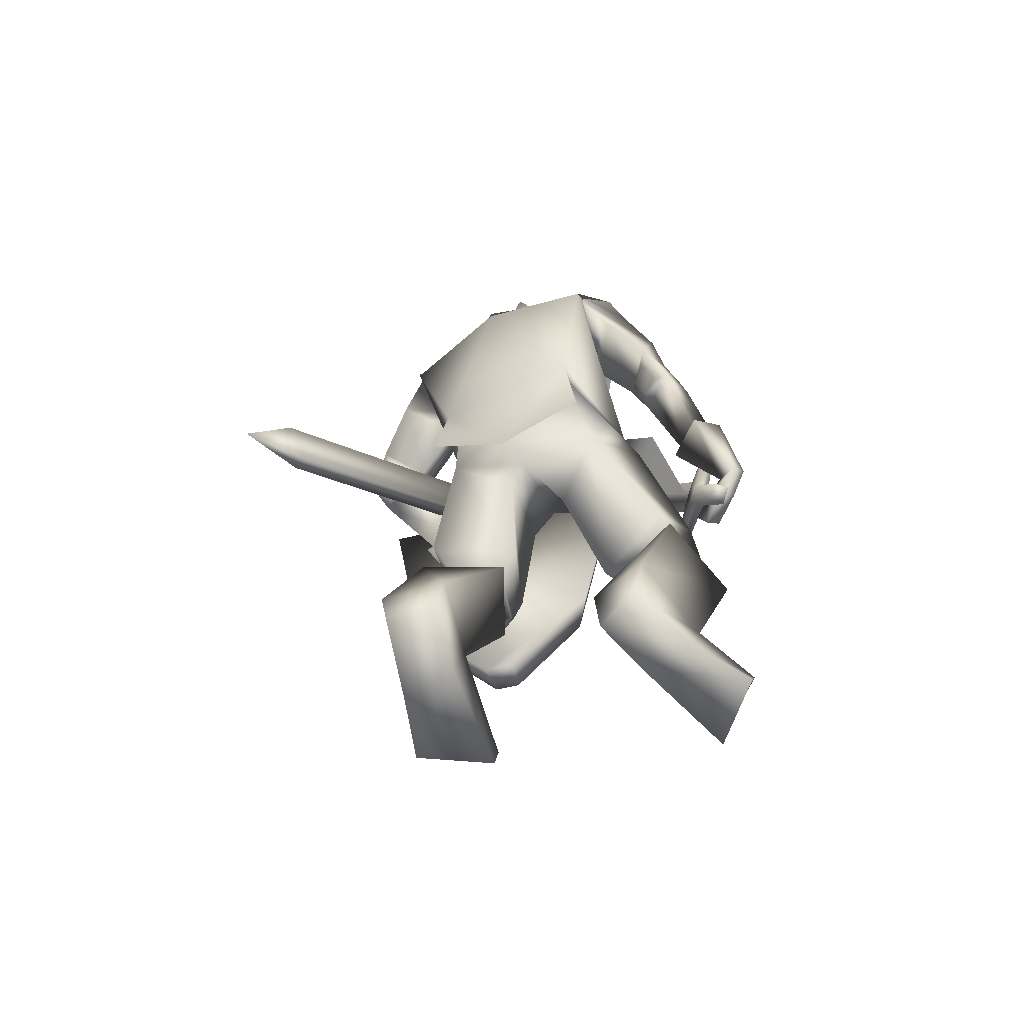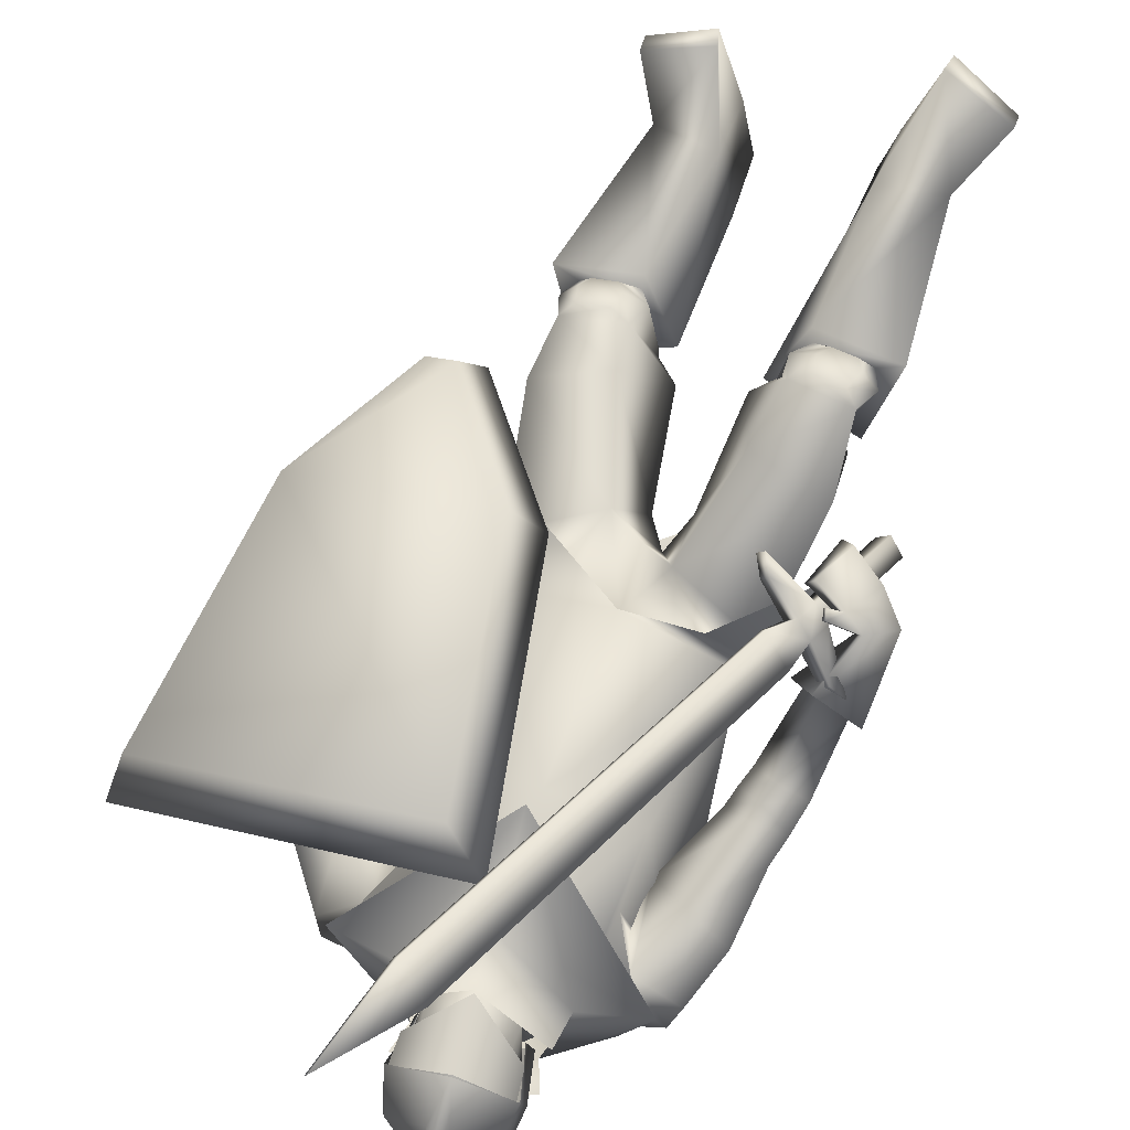
<metadata>
{"format":"obj","ext":"obj","renderer":"f3d","projection":"perspective","resolution":1024,"background":"white","views":[{"elev":-57.0,"azim":-147.1,"up":"+Y"},{"elev":73.4,"azim":-164.0,"up":"+Z"}]}
</metadata>
<code>
o Knight_Cube.008
v 0.4273 -0.1309 0.3005
v 0.4242 -0.1289 0.3738
v 0.1475 -0.1277 0.4701
v 0.09956 -0.1295 0.4146
v 0.5085 0.2919 0.3163
v 0.4934 0.2457 0.3888
v 0.1055 0.2473 0.5238
v 0.04897 0.2939 0.4762
v 0.2317 -0.3272 0.348
v 0.2588 -0.3027 0.4132
v 0.3004 -0.3029 0.3988
v 0.2809 -0.3274 0.3309
v -0.2803 -0.0687 0.2827
v -0.1438 -0.1872 0.3832
v -0.2699 -0.06798 0.2695
v -0.1334 -0.1864 0.37
v -0.2459 -0.07267 0.288
v -0.1458 -0.1596 0.3618
v -0.2563 -0.07339 0.3012
v -0.1562 -0.1603 0.375
v -0.2214 -0.1115 0.3326
v -0.2006 -0.1296 0.3479
v -0.2051 -0.1104 0.3118
v -0.1843 -0.1285 0.3271
v -0.2201 -0.1389 0.2985
v -0.1993 -0.157 0.3139
v -0.2364 -0.14 0.3193
v -0.2156 -0.1581 0.3346
v -0.2837 -0.2608 0.2413
v -0.2629 -0.2788 0.2566
v -0.3007 -0.2619 0.263
v -0.2799 -0.28 0.2783
v -0.1627 -0.1014 0.3577
v -0.2015 -0.06775 0.3292
v -0.1672 -0.1017 0.3634
v -0.2059 -0.06807 0.3349
v 0.1109 0.4144 0.5997
v 0.06848 0.4512 0.5685
v 0.1059 0.414 0.6061
v 0.06345 0.4508 0.5749
v 0.158 0.5613 0.6438
v 0.1561 0.5611 0.6462
v -0.02517 0.4044 0.1708
v 0.1047 0.4044 0.1708
v 0.03979 0.3981 0.06287
v -0.03497 0.4016 0.1078
v 0.1145 0.4016 0.1078
v 0.003709 0.4037 0.07744
v 0.07586 0.4037 0.07744
v 0.03979 0.4788 0.2741
v 0.03979 0.4622 0.06604
v -0.04444 0.469 0.1102
v 0.124 0.469 0.1102
v 0.003709 0.4714 0.0808
v 0.07586 0.4714 0.0808
v 0.03979 0.5617 0.08447
v -0.03708 0.5223 0.1286
v 0.1166 0.5223 0.1286
v 0.02535 0.5478 0.1017
v 0.05422 0.5478 0.1017
v 0.03979 0.5925 0.1842
v -0.02823 0.5338 0.1811
v 0.1078 0.5338 0.1811
v 0.0266 0.5752 0.1738
v 0.05298 0.5752 0.1738
v 0.03979 0.557 0.2618
v -0.04135 0.4812 0.2371
v 0.1209 0.4812 0.2371
v 0.02574 0.5371 0.244
v 0.05383 0.5371 0.244
v 0.04053 0.3823 0.2897
v 0.03904 0.477 0.2808
v -0.03463 0.4389 0.2265
v 0.1142 0.4389 0.2265
v -0.03708 0.4812 0.233
v 0.1167 0.4812 0.233
v -0.02757 0.444 0.148
v 0.1071 0.444 0.148
v -0.02887 0.4854 0.1482
v 0.1084 0.4854 0.1482
v 0.1202 0.4061 0.0743
v -0.0406 0.4061 0.0743
v 0.03979 0.4044 0.05813
v 0.1485 0.355 0.1772
v -0.06893 0.355 0.1772
v 0.03979 0.3083 0.2892
v 0.2031 0.3512 0.05596
v -0.1235 0.3512 0.05598
v 0.2439 0.3338 0.151
v -0.1643 0.3338 0.151
v 0.03979 0.3212 -0.02738
v 0.1444 0.4092 0.2259
v -0.05932 0.4116 0.2244
v 0.04161 0.3836 0.3178
v 0.03979 0.1716 0.3658
v 0.1338 0.4488 0.0888
v -0.05424 0.4488 0.0888
v 0.03979 0.4749 0.06356
v 0.1787 0.2138 0.09742
v -0.1054 0.2395 0.1273
v 0.2107 0.2493 -0.01285
v -0.1483 0.2595 0.01881
v 0.2648 0.319 0.102
v -0.1913 0.3091 0.1305
v 0.2015 0.2885 0.1443
v -0.1214 0.2944 0.1708
v 0.2648 -0.009145 0.3296
v -0.2312 -0.1366 0.3439
v 0.2648 -0.01352 0.324
v -0.228 -0.1383 0.3358
v 0.2536 -0.01393 0.3314
v -0.2287 -0.1516 0.3461
v 0.2536 -0.0178 0.326
v -0.2254 -0.153 0.3387
v 0.2748 -0.01486 0.3404
v -0.2422 -0.1559 0.3181
v 0.2904 -0.0652 0.3582
v -0.2712 -0.2164 0.2954
v 0.302 -0.04282 0.373
v -0.2859 -0.2047 0.3196
v 0.2757 -0.00695 0.3545
v -0.2525 -0.1551 0.338
v 0.2826 0.01354 0.2174
v -0.2276 -0.08199 0.2444
v 0.3336 -0.01025 0.2112
v -0.2737 -0.08454 0.2116
v 0.3433 0.03581 0.2329
v -0.2885 -0.05669 0.2527
v 0.2964 0.04373 0.2383
v -0.2468 -0.06542 0.2744
v 0.1835 -0.2055 0.1157
v -0.1647 -0.1337 0.1805
v 0.085 -0.1287 0.1344
v -0.06761 -0.106 0.1396
v 0.3253 0.08303 0.04718
v -0.2195 0.06161 0.1144
v 0.3143 0.06068 0.05203
v -0.1926 0.05278 0.1387
v 0.3459 0.02707 0.08243
v -0.2349 0.01769 0.1331
v 0.3125 0.04244 0.08687
v -0.2049 0.01898 0.1547
v 0.3501 0.03651 0.06012
v -0.23 0.03833 0.1206
v 0.3114 0.05183 0.06948
v -0.1969 0.03556 0.1475
v 0.2085 0.1682 0.09156
v -0.114 0.1677 0.136
v 0.2721 0.1955 0.007842
v -0.1865 0.1731 0.05534
v 0.3127 0.2445 0.1276
v -0.2257 0.2334 0.1704
v 0.2604 0.2058 0.1565
v -0.1664 0.207 0.1995
v 0.2838 -0.0178 0.3288
v -0.2679 -0.1411 0.3094
v 0.3268 -0.04519 0.3235
v -0.3096 -0.1775 0.2803
v 0.3369 -0.01659 0.3337
v -0.3198 -0.1618 0.3065
v 0.2909 -0.004827 0.343
v -0.2782 -0.1355 0.3298
v 0.2573 0.01681 0.3151
v -0.197 -0.175 0.3417
v 0.229 -0.05603 0.3353
v -0.225 -0.2467 0.3177
v 0.252 0.02405 0.3333
v -0.2078 -0.1763 0.3588
v 0.2325 -0.03959 0.358
v -0.2405 -0.2361 0.3389
v 0.2037 -0.9492 0.02423
v -0.2991 -0.8712 0.2348
v 0.1055 -0.9492 0.1014
v -0.201 -0.893 0.3089
v 0.1002 -0.9224 0.1047
v -0.1933 -0.8677 0.3169
v 0.2038 -0.9211 0.03626
v -0.2968 -0.8457 0.2517
v 0.1303 -0.8224 -0.1889
v -0.2265 -0.7423 0.02523
v 0.03468 -0.8088 -0.156
v -0.1257 -0.7395 0.0417
v 0.1656 -0.8581 -0.04283
v -0.2433 -0.7679 0.1791
v 0.06846 -0.8441 -0.04411
v -0.1455 -0.7651 0.1634
v 0.1709 -0.5102 -0.03263
v -0.2156 -0.4242 0.1741
v 0.04389 -0.5312 0.0323
v -0.0802 -0.453 0.2142
v 0.2233 -0.57 0.105
v -0.2443 -0.4757 0.3217
v 0.1036 -0.5789 0.1264
v -0.1236 -0.4932 0.32
v 0.104 -0.913 -0.2082
v -0.2161 -0.8366 0.008755
v 0.03189 -0.9131 -0.1805
v -0.1419 -0.8475 0.02734
v 0.06051 -0.9436 -0.0848
v -0.1601 -0.8642 0.1267
v 0.1535 -0.949 -0.08185
v -0.2522 -0.8569 0.1374
v 0.1757 -0.5073 0.1556
v -0.1834 -0.4154 0.3595
v 0.1299 -0.5119 0.1584
v -0.1384 -0.4234 0.3536
v 0.1679 -0.5604 0.1152
v -0.1874 -0.4702 0.3207
v 0.1331 -0.5639 0.1173
v -0.1532 -0.4763 0.3162
v 0.1225 -0.5442 0.137
v -0.1376 -0.4568 0.3325
v 0.1806 -0.5384 0.133
v -0.1948 -0.4467 0.3395
v 0.1512 -0.4985 0.02161
v -0.185 -0.4124 0.223
v 0.06449 -0.5133 0.05418
v -0.09482 -0.4329 0.2389
v 0.2027 -0.5288 0.1099
v -0.2203 -0.4361 0.3207
v 0.08766 -0.5404 0.1247
v -0.1056 -0.4561 0.3136
v 0.1438 -0.5233 0.003686
v -0.1829 -0.4382 0.2051
v 0.07368 -0.5366 0.03187
v -0.1098 -0.4561 0.2198
v 0.1044 -0.5702 0.09712
v -0.1295 -0.4853 0.2911
v 0.1853 -0.5619 0.08992
v -0.2095 -0.471 0.2993
v 0.1603 -0.4425 -0.02124
v -0.2044 -0.4048 0.1619
v 0.03091 -0.4734 0.04981
v -0.06664 -0.4373 0.1972
v 0.2078 -0.402 0.1324
v -0.2034 -0.2965 0.2875
v 0.09928 -0.4276 0.1776
v -0.08982 -0.3239 0.3163
v 0.1405 -0.4942 0.01175
v -0.1817 -0.4416 0.2097
v 0.0636 -0.5066 0.04428
v -0.1004 -0.4557 0.2279
v 0.1027 -0.4986 0.154
v -0.1117 -0.4125 0.3435
v 0.1927 -0.4884 0.1451
v -0.2008 -0.3956 0.3515
v -0.01452 -0.1961 -0.04274
v 0.109 -0.236 -0.03451
v -0.1379 -0.2373 0.04794
v -0.01034 -0.2642 0.01229
v 0.01598 -0.3077 0.01646
v -0.04004 -0.2977 0.1
v 0.009933 -0.2268 0.1544
v 0.05811 -0.257 0.1606
v -0.03744 -0.1891 0.2153
v 0.0971 -0.06457 -0.03875
v -0.1134 -0.06905 -0.02218
v -0.00713 -0.04918 -0.02777
v 0.1461 -0.09645 0.09043
v -0.1345 -0.07843 0.1055
v 0.01115 -0.1309 0.1656
v 0.264 0.01339 0.2152
v -0.2096 -0.08576 0.2478
v 0.3433 -0.02334 0.2052
v -0.281 -0.08934 0.1966
v 0.2852 0.06006 0.2473
v -0.2391 -0.06003 0.294
v 0.3613 0.0474 0.2377
v -0.3065 -0.04531 0.2583
v 0.2941 0.06789 0.07905
v -0.1837 0.03882 0.169
v 0.3756 0.03582 0.05899
v -0.2532 0.045 0.1123
v 0.3694 0.1102 0.1019
v -0.2581 0.08578 0.1879
v 0.3156 0.1148 0.1131
v -0.2142 0.06379 0.2167
v 0.2951 0.05259 0.106
v -0.1955 0.01232 0.1801
v 0.3689 0.01689 0.09919
v -0.263 0.00649 0.1333
v 0.316 0.09755 0.1387
v -0.2249 0.03632 0.2257
v 0.366 0.0881 0.1371
v -0.2711 0.04258 0.2051
v 0.2845 0.07202 0.095
v -0.1744 0.06357 0.1595
v 0.3371 0.1115 0.03405
v -0.2363 0.08586 0.09858
v 0.3185 0.09263 0.1455
v -0.2076 0.08664 0.2095
v 0.3463 0.1403 0.117
v -0.2441 0.1253 0.1772
v 0.2324 -0.3073 0.1565
v -0.2107 -0.1974 0.2714
v 0.1418 -0.2102 0.213
v -0.09852 -0.1072 0.2589
v 0.2215 -0.1813 0.1172
v -0.1982 -0.1035 0.1787
v -0.01287 -0.09486 -0.06235
v 0.01439 -0.1283 0.1854
v 0.1123 -0.08481 -0.0606
v -0.1343 -0.08905 -0.0366
v 0.1668 -0.1278 0.136
v -0.149 -0.1001 0.1566
v 0.1222 -0.2235 -0.08826
v -0.1522 -0.2305 -0.03099
v -0.02003 -0.3218 -0.07567
v 0.1468 0.3506 0.1574
v -0.06722 0.3506 0.1574
v 0.1552 0.1024 0.2001
v -0.09664 0.1305 0.2237
v 0.142 0.3534 0.06526
v -0.0624 0.3534 0.06526
v 0.1915 0.1598 -0.05752
v -0.1655 0.1995 -0.02407
v 0.03979 0.3418 0.2335
v 0.03415 0.1251 0.2549
v 0.03979 0.3537 0.01672
v 0.01593 0.2269 -0.06402
v 0.2177 0.3129 0.1605
v -0.1398 0.3298 0.1522
v 0.1637 0.1929 0.1222
v -0.08797 0.2214 0.1524
v 0.2542 0.3365 0.07173
v -0.1779 0.3299 0.08579
v 0.2161 0.2396 -0.02642
v -0.1556 0.2506 0.007023
v 0.03979 0.3834 0.08207
v 0.08935 0.4091 0.1407
v -0.009779 0.4091 0.1407
v 0.03979 0.4658 0.0776
v 0.1092 0.4404 0.1458
v -0.02959 0.4404 0.1458
v 0.1112 0.5189 0.1344
v -0.03167 0.5189 0.1344
v 0.03979 0.5549 0.1311
v 0.08842 0.375 0.1979
v -0.00885 0.375 0.1979
v 0.03979 0.3564 0.219
v 0.08976 0.4935 0.2408
v -0.01019 0.4935 0.2408
v 0.03979 0.5071 0.2556
v 0.09749 0.379 0.2314
v -0.01792 0.3907 0.232
v 0.03979 0.3492 0.2784
v 0.2814 -0.3152 -0.3057
v 0.3056 -0.3158 -0.2993
v 0.2942 -0.3816 -0.262
v 0.2699 -0.381 -0.2684
v 0.1568 -0.0114 0.1917
v 0.181 -0.01196 0.1982
v 0.1696 -0.07772 0.2355
v 0.1454 -0.07715 0.2291
v 0.3147 -0.4039 -0.3753
f 5 8 7
f 5 7 6
f 1 5 6
f 1 6 2
f 2 6 7
f 2 7 3
f 3 7 8
f 3 8 4
f 5 1 4
f 5 4 8
f 3 4 9
f 3 9 10
f 4 1 12
f 4 12 9
f 1 2 11
f 1 11 12
f 2 3 10
f 2 10 11
f 12 11 10
f 12 10 9
f 15 13 19
f 15 19 17
f 20 14 16
f 20 16 18
f 13 15 25
f 13 25 27
f 26 16 14
f 26 14 28
f 19 13 27
f 19 27 21
f 28 14 20
f 28 20 22
f 23 25 15
f 23 15 17
f 16 26 24
f 16 24 18
f 21 23 17
f 21 17 19
f 18 24 22
f 18 22 20
f 31 27 25
f 31 25 29
f 26 28 32
f 26 32 30
f 25 26 30
f 25 30 29
f 29 30 32
f 29 32 31
f 27 31 32
f 27 32 28
f 21 27 28
f 21 28 22
f 23 24 26
f 23 26 25
f 24 23 34
f 24 34 33
f 21 22 35
f 21 35 36
f 22 24 33
f 22 33 35
f 23 21 36
f 23 36 34
f 33 34 38
f 33 38 37
f 36 35 39
f 36 39 40
f 35 33 37
f 35 37 39
f 34 36 40
f 34 40 38
f 37 38 41
f 39 42 40
f 42 41 38
f 42 38 40
f 42 39 37
f 42 37 41
f 43 67 52
f 43 52 46
f 53 68 44
f 53 44 47
f 48 54 51
f 48 51 45
f 51 55 49
f 51 49 45
f 46 52 54
f 46 54 48
f 55 53 47
f 55 47 49
f 57 52 67
f 57 67 62
f 68 53 58
f 68 58 63
f 50 66 69
f 50 69 67
f 70 66 50
f 70 50 68
f 54 59 56
f 54 56 51
f 56 60 55
f 56 55 51
f 52 57 59
f 52 59 54
f 60 58 53
f 60 53 55
f 59 64 61
f 59 61 56
f 61 65 60
f 61 60 56
f 57 62 64
f 57 64 59
f 65 63 58
f 65 58 60
f 64 69 66
f 64 66 61
f 66 70 65
f 66 65 61
f 62 67 69
f 62 69 64
f 70 68 63
f 70 63 65
f 73 71 72
f 73 72 75
f 72 71 74
f 72 74 76
f 75 79 77
f 75 77 73
f 78 80 76
f 78 76 74
f 81 84 89
f 81 89 87
f 90 85 82
f 90 82 88
f 81 87 91
f 81 91 83
f 91 88 82
f 91 82 83
f 86 84 92
f 86 92 94
f 93 85 86
f 93 86 94
f 84 86 95
f 84 95 89
f 95 86 85
f 95 85 90
f 81 83 98
f 81 98 96
f 98 83 82
f 98 82 97
f 327 101 99
f 327 99 323
f 100 102 328
f 100 328 324
f 323 99 105
f 323 105 321
f 106 100 324
f 106 324 322
f 325 321 105
f 325 105 103
f 106 322 326
f 106 326 104
f 327 325 103
f 327 103 101
f 104 326 328
f 104 328 102
f 149 147 99
f 149 99 101
f 100 148 150
f 100 150 102
f 147 153 105
f 147 105 99
f 106 154 148
f 106 148 100
f 151 149 101
f 151 101 103
f 102 150 152
f 102 152 104
f 153 151 103
f 153 103 105
f 104 152 154
f 104 154 106
f 320 315 302
f 320 302 300
f 303 316 320
f 303 320 300
f 315 311 304
f 315 304 302
f 305 312 316
f 305 316 303
f 318 301 304
f 318 304 311
f 305 301 318
f 305 318 312
f 302 256 258
f 302 258 300
f 258 257 303
f 258 303 300
f 304 259 256
f 304 256 302
f 257 260 305
f 257 305 303
f 304 133 259
f 260 134 305
f 304 301 261
f 304 261 133
f 261 301 305
f 261 305 134
f 308 300 302
f 308 302 306
f 303 300 308
f 303 308 307
f 304 301 296
f 304 296 298
f 297 301 305
f 297 305 299
f 109 113 111
f 109 111 107
f 112 114 110
f 112 110 108
f 161 155 109
f 161 109 107
f 110 156 162
f 110 162 108
f 121 161 107
f 121 107 111
f 108 162 122
f 108 122 112
f 155 115 113
f 155 113 109
f 114 116 156
f 114 156 110
f 115 121 111
f 115 111 113
f 112 122 116
f 112 116 114
f 117 165 163
f 117 163 115
f 164 166 118
f 164 118 116
f 157 117 115
f 157 115 155
f 116 118 158
f 116 158 156
f 115 163 167
f 115 167 121
f 168 164 116
f 168 116 122
f 119 169 165
f 119 165 117
f 166 170 120
f 166 120 118
f 159 119 117
f 159 117 157
f 118 120 160
f 118 160 158
f 121 167 169
f 121 169 119
f 170 168 122
f 170 122 120
f 161 121 119
f 161 119 159
f 120 122 162
f 120 162 160
f 266 262 155
f 266 155 161
f 156 263 267
f 156 267 162
f 125 264 262
f 125 262 123
f 263 265 126
f 263 126 124
f 280 125 123
f 280 123 278
f 124 126 281
f 124 281 279
f 123 262 266
f 123 266 129
f 267 263 124
f 267 124 130
f 278 123 129
f 278 129 282
f 130 124 279
f 130 279 283
f 127 268 264
f 127 264 125
f 265 269 128
f 265 128 126
f 284 127 125
f 284 125 280
f 126 128 285
f 126 285 281
f 129 266 268
f 129 268 127
f 269 267 130
f 269 130 128
f 282 129 127
f 282 127 284
f 128 130 283
f 128 283 285
f 248 131 235
f 248 235 231
f 236 132 249
f 236 249 232
f 259 131 248
f 259 248 256
f 249 132 260
f 249 260 257
f 259 133 254
f 259 254 131
f 255 134 260
f 255 260 132
f 254 237 235
f 254 235 131
f 236 238 255
f 236 255 132
f 261 253 254
f 261 254 133
f 255 253 261
f 255 261 134
f 143 139 141
f 143 141 145
f 142 140 144
f 142 144 146
f 135 143 145
f 135 145 137
f 146 144 136
f 146 136 138
f 286 288 135
f 286 135 137
f 136 289 287
f 136 287 138
f 280 278 141
f 280 141 139
f 142 279 281
f 142 281 140
f 288 272 143
f 288 143 135
f 144 273 289
f 144 289 136
f 272 280 139
f 272 139 143
f 140 281 273
f 140 273 144
f 278 270 145
f 278 145 141
f 146 271 279
f 146 279 142
f 270 286 137
f 270 137 145
f 138 287 271
f 138 271 146
f 284 280 272
f 284 272 274
f 273 281 285
f 273 285 275
f 292 274 272
f 292 272 288
f 273 275 293
f 273 293 289
f 149 288 286
f 149 286 147
f 287 289 150
f 287 150 148
f 147 286 290
f 147 290 153
f 291 287 148
f 291 148 154
f 151 292 288
f 151 288 149
f 289 293 152
f 289 152 150
f 153 290 292
f 153 292 151
f 293 291 154
f 293 154 152
f 264 157 155
f 264 155 262
f 156 158 265
f 156 265 263
f 268 159 157
f 268 157 264
f 158 160 269
f 158 269 265
f 266 161 159
f 266 159 268
f 160 162 267
f 160 267 269
f 169 167 163
f 169 163 165
f 164 168 170
f 164 170 166
f 175 173 171
f 175 171 177
f 172 174 176
f 172 176 178
f 199 201 171
f 199 171 173
f 172 202 200
f 172 200 174
f 185 199 173
f 185 173 175
f 174 200 186
f 174 186 176
f 201 183 177
f 201 177 171
f 178 184 202
f 178 202 172
f 183 185 175
f 183 175 177
f 176 186 184
f 176 184 178
f 183 201 195
f 183 195 179
f 196 202 184
f 196 184 180
f 191 183 179
f 191 179 187
f 180 184 192
f 180 192 188
f 179 195 197
f 179 197 181
f 198 196 180
f 198 180 182
f 187 179 181
f 187 181 189
f 182 180 188
f 182 188 190
f 181 197 199
f 181 199 185
f 200 198 182
f 200 182 186
f 189 181 185
f 189 185 193
f 186 182 190
f 186 190 194
f 193 185 183
f 193 183 191
f 184 186 194
f 184 194 192
f 201 199 197
f 201 197 195
f 198 200 202
f 198 202 196
f 229 191 187
f 229 187 223
f 188 192 230
f 188 230 224
f 223 187 189
f 223 189 225
f 190 188 224
f 190 224 226
f 225 189 193
f 225 193 227
f 194 190 226
f 194 226 228
f 227 193 191
f 227 191 229
f 192 194 228
f 192 228 230
f 211 209 207
f 211 207 213
f 208 210 212
f 208 212 214
f 205 211 213
f 205 213 203
f 214 212 206
f 214 206 204
f 245 243 205
f 245 205 203
f 206 244 246
f 206 246 204
f 227 229 207
f 227 207 209
f 208 230 228
f 208 228 210
f 221 227 209
f 221 209 211
f 210 228 222
f 210 222 212
f 243 221 211
f 243 211 205
f 212 222 244
f 212 244 206
f 229 219 213
f 229 213 207
f 214 220 230
f 214 230 208
f 219 245 203
f 219 203 213
f 204 246 220
f 204 220 214
f 219 229 223
f 219 223 215
f 224 230 220
f 224 220 216
f 245 219 215
f 245 215 239
f 216 220 246
f 216 246 240
f 215 223 225
f 215 225 217
f 226 224 216
f 226 216 218
f 239 215 217
f 239 217 241
f 218 216 240
f 218 240 242
f 217 225 227
f 217 227 221
f 228 226 218
f 228 218 222
f 241 217 221
f 241 221 243
f 222 218 242
f 222 242 244
f 235 245 239
f 235 239 231
f 240 246 236
f 240 236 232
f 231 239 241
f 231 241 233
f 242 240 232
f 242 232 234
f 248 231 233
f 248 233 251
f 234 232 249
f 234 249 252
f 233 241 243
f 233 243 237
f 244 242 234
f 244 234 238
f 251 233 237
f 251 237 254
f 238 234 252
f 238 252 255
f 237 243 245
f 237 245 235
f 246 244 238
f 246 238 236
f 248 251 250
f 248 250 247
f 250 252 249
f 250 249 247
f 256 248 247
f 256 247 258
f 247 249 257
f 247 257 258
f 254 253 250
f 254 250 251
f 250 253 255
f 250 255 252
f 270 278 282
f 270 282 276
f 283 279 271
f 283 271 277
f 286 270 276
f 286 276 290
f 277 271 287
f 277 287 291
f 276 282 284
f 276 284 274
f 285 283 277
f 285 277 275
f 290 276 274
f 290 274 292
f 275 277 291
f 275 291 293
f 298 296 294
f 295 297 299
f 311 309 317
f 311 317 318
f 317 310 312
f 317 312 318
f 315 320 319
f 315 319 313
f 319 320 316
f 319 316 314
f 309 311 323
f 309 323 321
f 324 312 310
f 324 310 322
f 325 327 315
f 325 315 313
f 316 328 326
f 316 326 314
f 327 323 311
f 327 311 315
f 312 324 328
f 312 328 316
f 313 309 321
f 313 321 325
f 322 310 314
f 322 314 326
f 344 338 330
f 344 330 333
f 331 339 345
f 331 345 334
f 329 332 333
f 329 333 330
f 334 332 329
f 334 329 331
f 344 333 335
f 344 335 341
f 336 334 345
f 336 345 342
f 335 333 332
f 335 332 337
f 332 334 336
f 332 336 337
f 341 335 337
f 341 337 343
f 337 336 342
f 337 342 343
f 346 340 338
f 346 338 344
f 339 340 346
f 339 346 345
f 344 341 343
f 344 343 346
f 343 342 345
f 343 345 346
f 309 313 330
f 309 330 338
f 331 314 310
f 331 310 339
f 313 319 329
f 313 329 330
f 329 319 314
f 329 314 331
f 309 338 340
f 309 340 317
f 340 339 310
f 340 310 317
f 347 355 350
f 355 347 348
f 355 348 349
f 355 349 350
f 351 354 353
f 351 353 352
f 347 351 352
f 347 352 348
f 348 352 353
f 348 353 349
f 349 353 354
f 349 354 350
f 351 347 350
f 351 350 354

</code>
